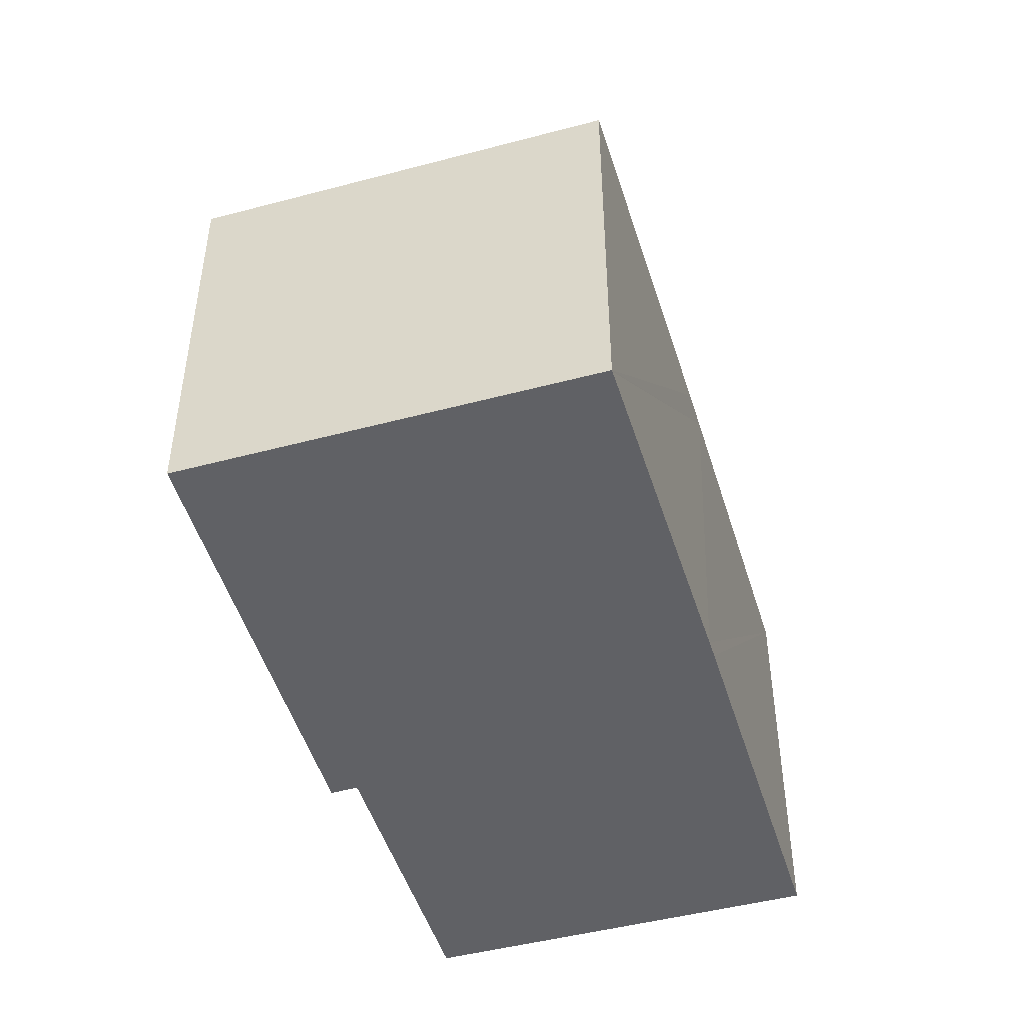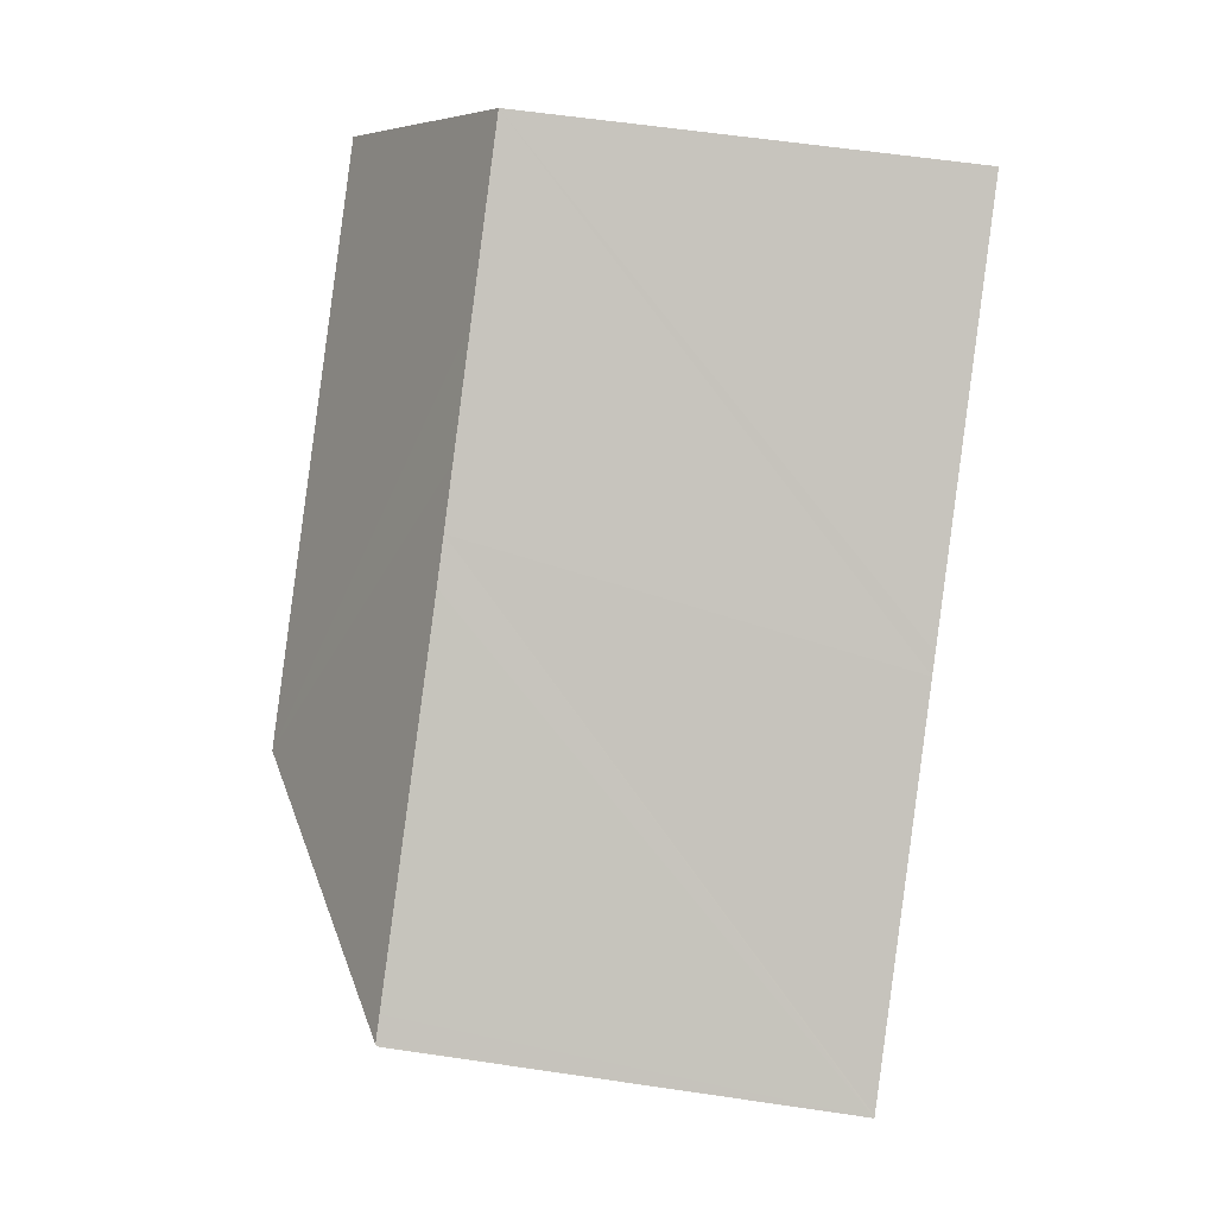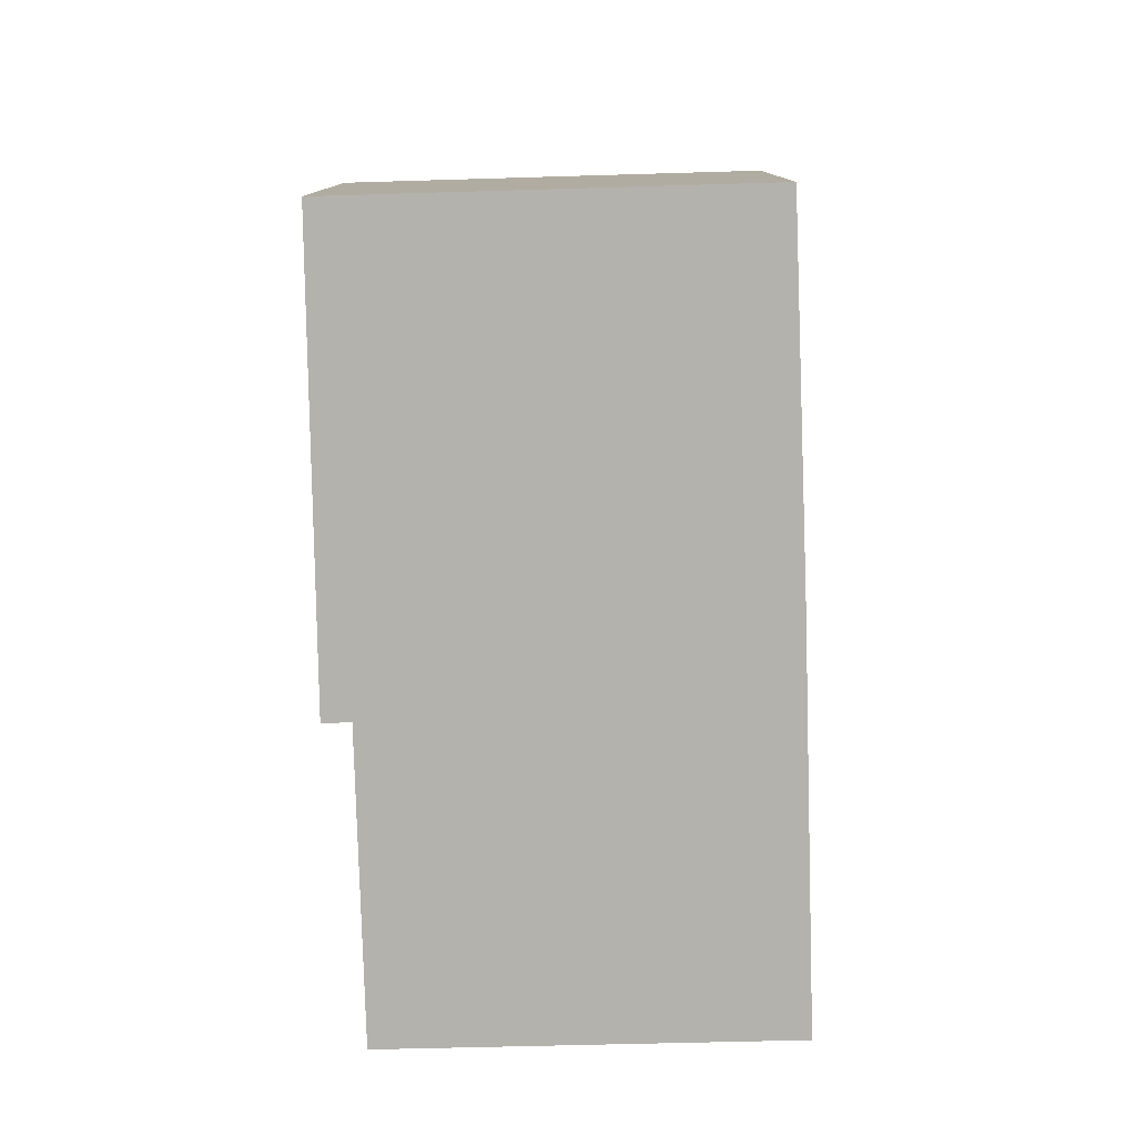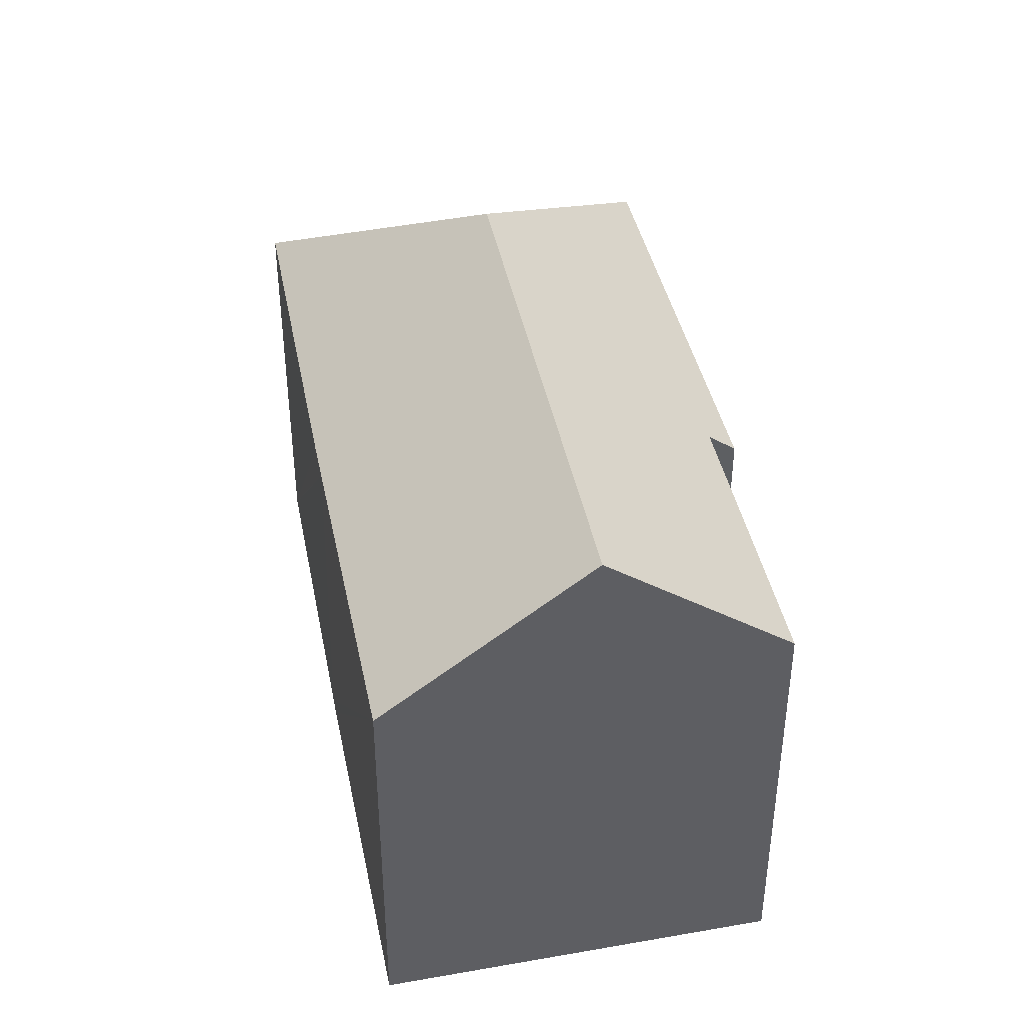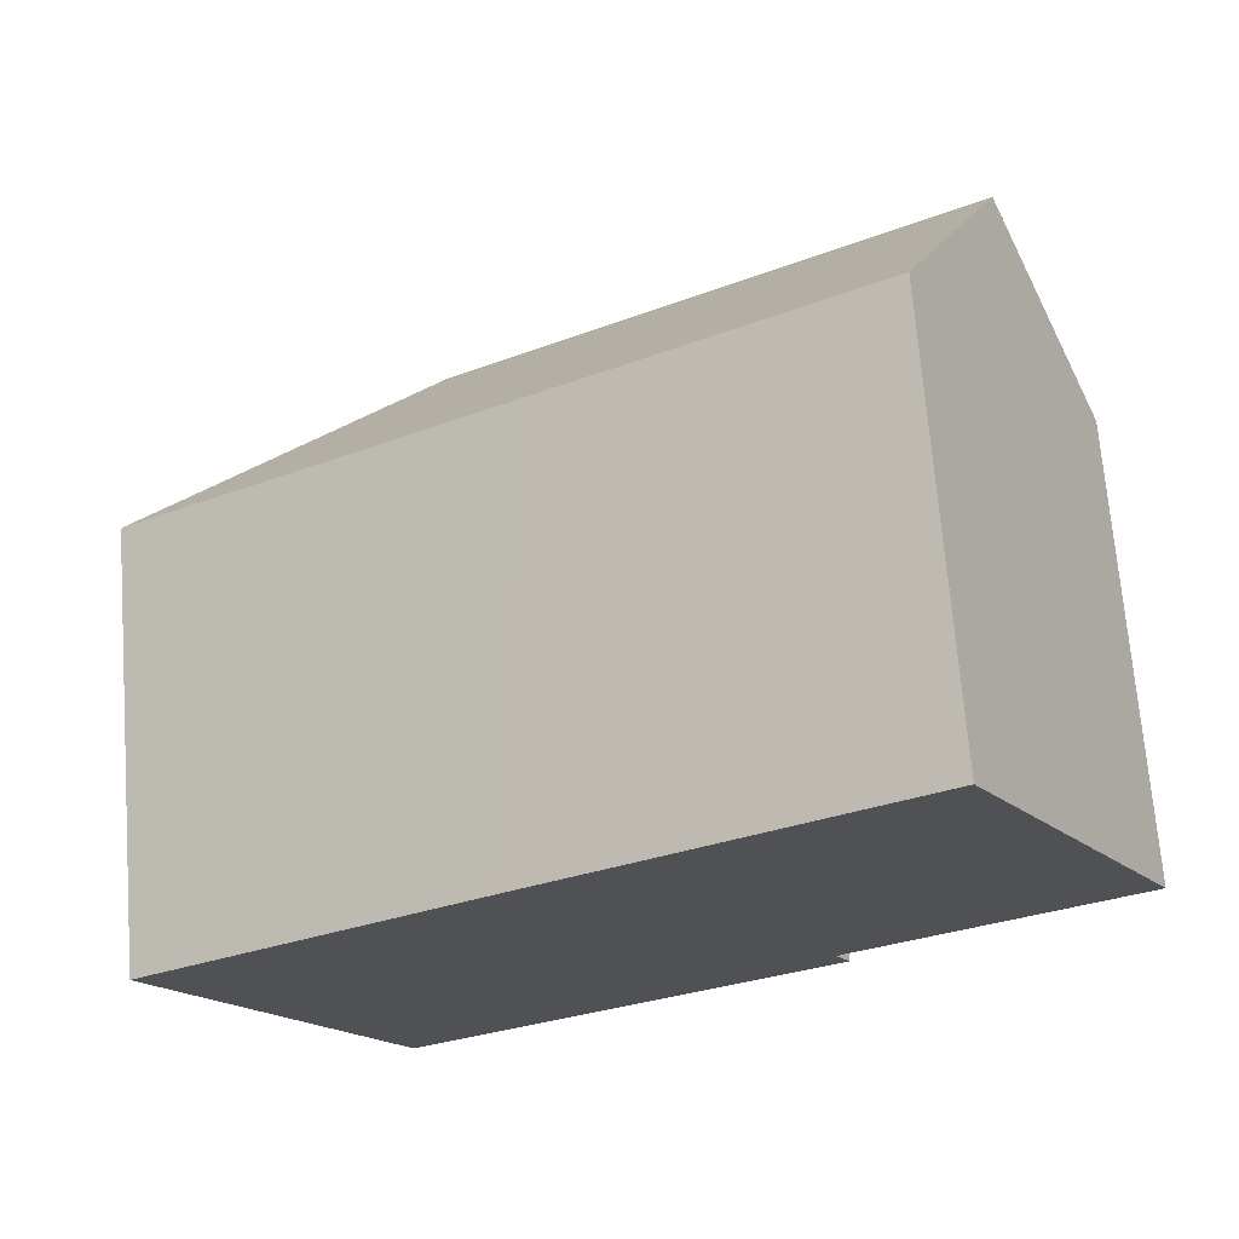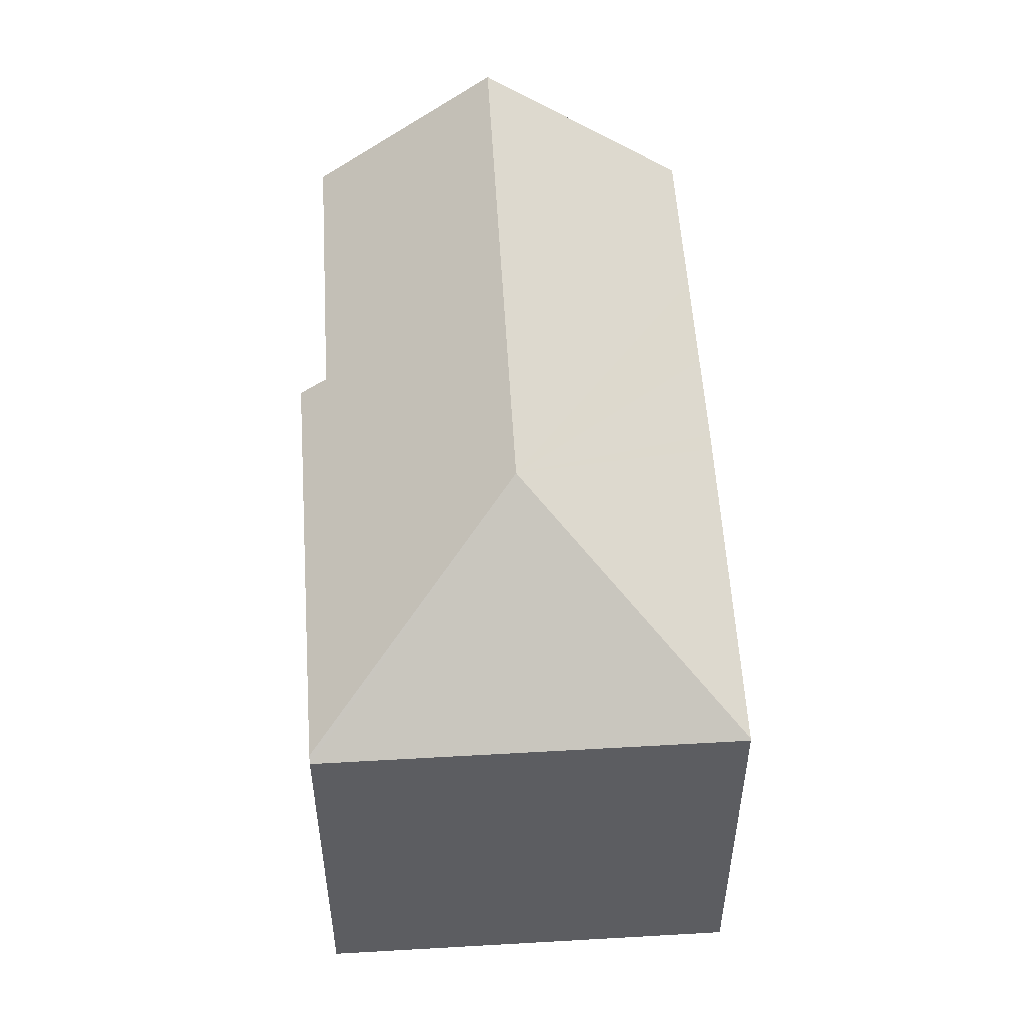
<metadata>
{"format":"obj","ext":"obj","renderer":"f3d","projection":"perspective","resolution":1024,"background":"white","views":[{"elev":-47.9,"azim":-103.6,"up":"+Y"},{"elev":58.8,"azim":-81.3,"up":"+Z"},{"elev":-79.6,"azim":-118.6,"up":"+Y"},{"elev":42.3,"azim":48.2,"up":"+Y"},{"elev":69.9,"azim":-4.5,"up":"+Z"},{"elev":53.1,"azim":-123.8,"up":"+Y"}]}
</metadata>
<code>
v  7.539 14.55 -1.925
v  17.09 10.51 10.11
v  19.83 14.55 5.348
v  13.15 10.5 7.805
v  10.62 10.49 6.32
v  9.308 10.48 5.553
v  8.328 10.48 4.979
v  7.903 10.48 4.725
v  0.585 10.51 0.35
v  0.038 10.51 0.022
v  22.01 11.33 1.553
v  22.28 10.94 1.087
v  15.47 10.97 -2.887
v  15.84 10.43 -3.517
v  15.42 10.44 -3.759
v  13.15 10.48 -5.041
v  5.622 10.6 -9.306
v  5.479 10.48 -9.387
v  0 10.48 6.416e-16
v  0 0 0
v  0.038 -1.347e-18 0.022
v  0.585 -2.143e-17 0.35
v  7.903 -2.893e-16 4.725
v  8.328 -3.049e-16 4.979
v  10.62 -3.87e-16 6.32
v  17.09 -6.192e-16 10.11
v  9.308 -3.4e-16 5.553
v  13.15 -4.779e-16 7.805
v  19.83 -3.275e-16 5.348
v  22.28 -6.656e-17 1.087
v  22.01 -9.509e-17 1.553
v  15.47 1.768e-16 -2.887
v  15.84 2.154e-16 -3.517
v  15.42 2.302e-16 -3.759
v  5.479 5.748e-16 -9.387
v  13.15 3.087e-16 -5.041
v  5.622 5.698e-16 -9.306
g defaultobject
f 1 2 3
f 2 1 4
f 4 1 5
f 5 1 6
f 6 1 7
f 7 1 8
f 8 1 9
f 9 1 10
f 11 1 3
f 1 11 12
f 1 12 13
f 1 13 14
f 1 14 15
f 1 15 16
f 1 16 17
f 18 1 17
f 1 18 19
f 1 19 10
f 20 10 19
f 10 20 9
f 9 20 8
f 8 20 7
f 7 20 6
f 6 20 21
f 6 21 22
f 6 22 23
f 6 23 5
f 5 23 4
f 4 23 2
f 2 23 24
f 2 24 25
f 2 25 26
f 25 24 27
f 26 25 28
f 26 3 2
f 3 26 11
f 11 26 12
f 12 26 29
f 12 29 30
f 30 29 31
f 32 14 13
f 14 32 33
f 12 32 13
f 32 12 30
f 33 15 14
f 15 33 16
f 16 33 17
f 17 33 18
f 18 33 34
f 18 34 35
f 35 34 36
f 35 36 37
f 35 19 18
f 19 35 20
f 37 20 35
f 20 37 36
f 20 36 34
f 20 34 33
f 20 33 32
f 20 32 30
f 20 30 31
f 20 31 29
f 20 29 21
f 21 29 26
f 21 26 22
f 22 26 23
f 23 26 25
f 23 25 24
f 24 25 27
f 25 26 28

</code>
